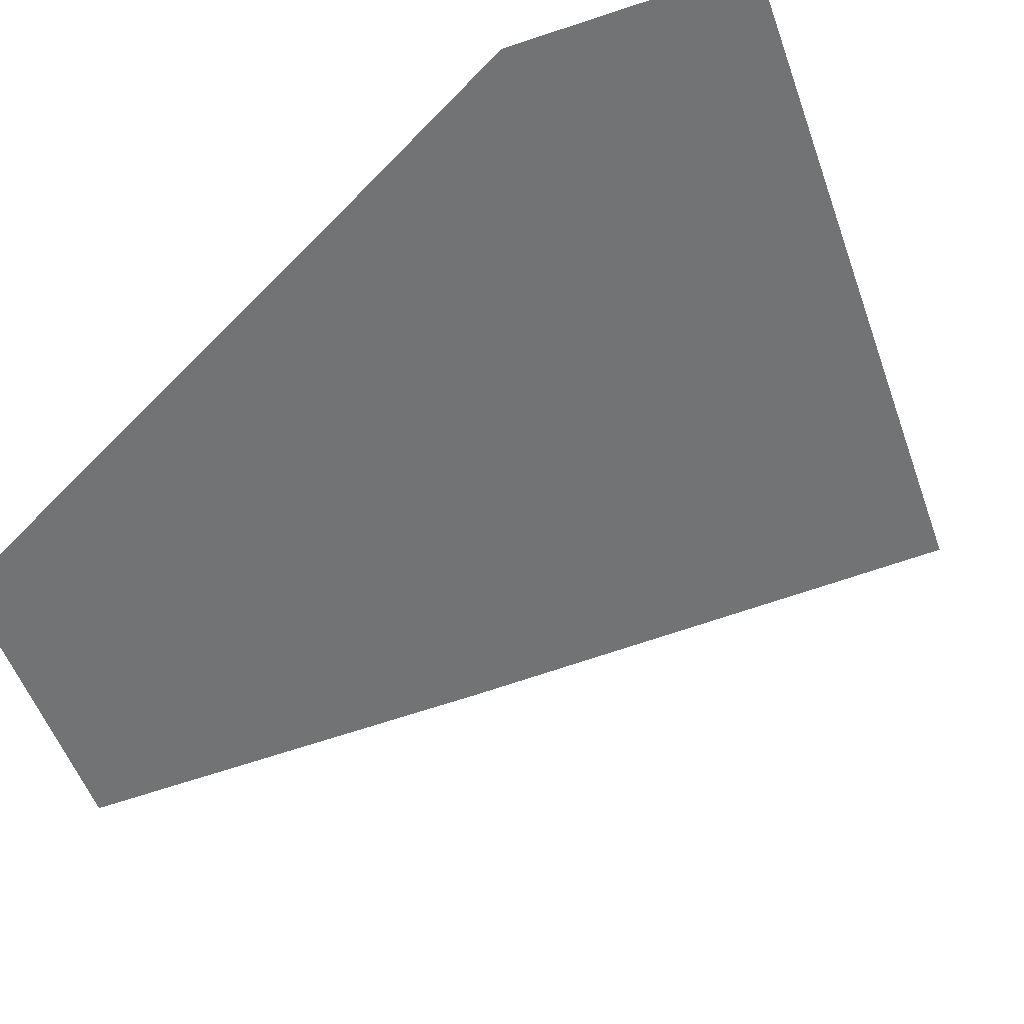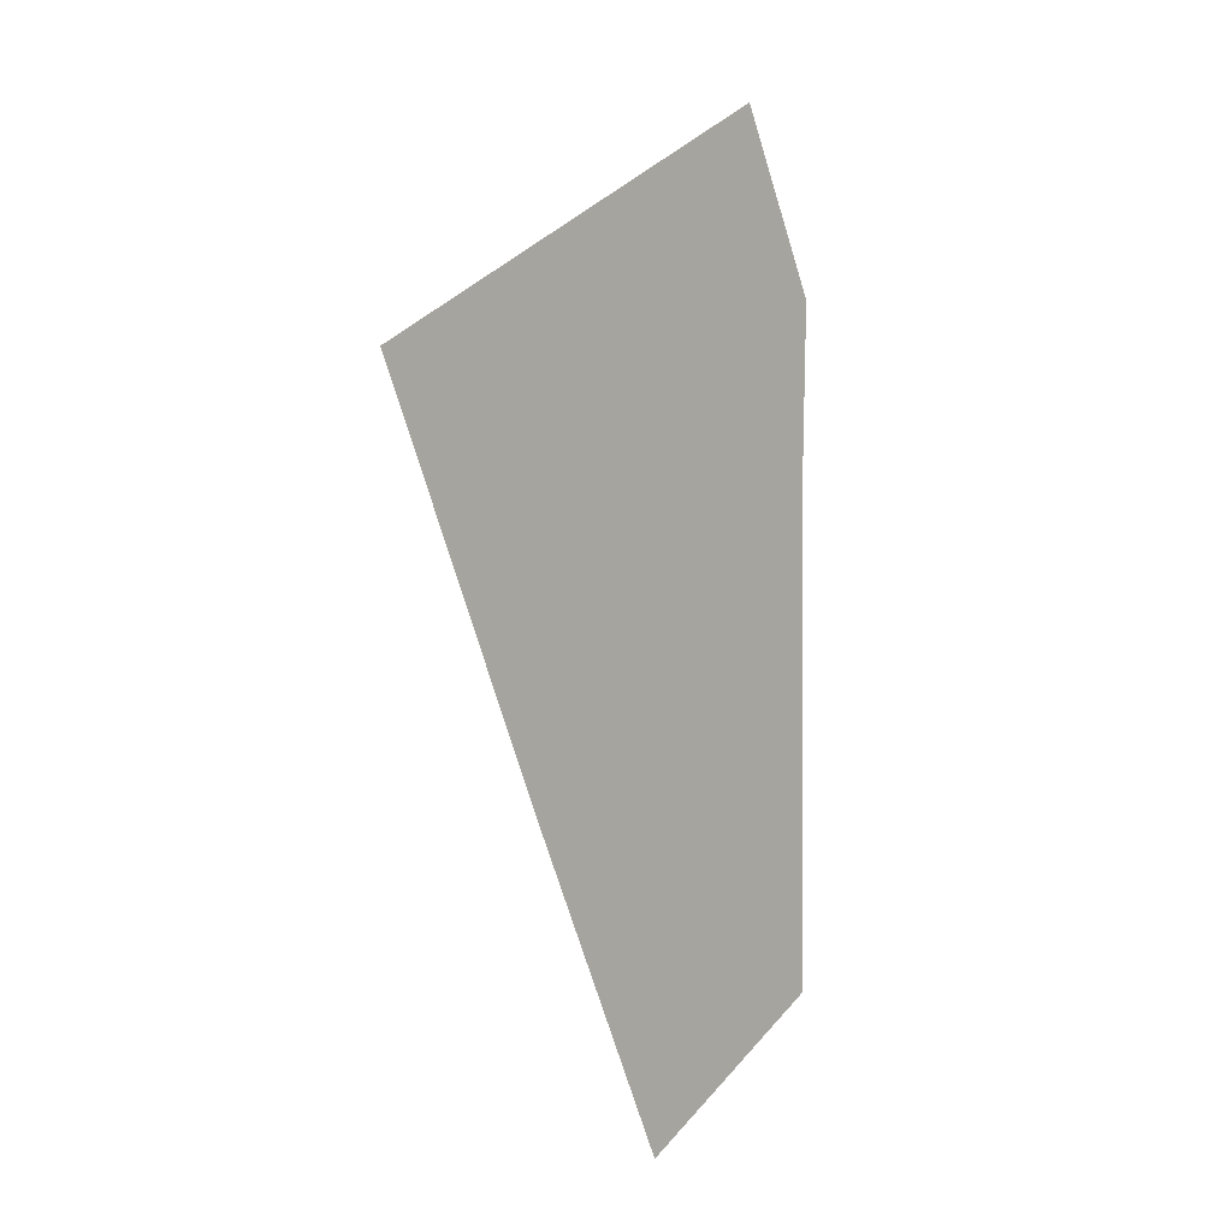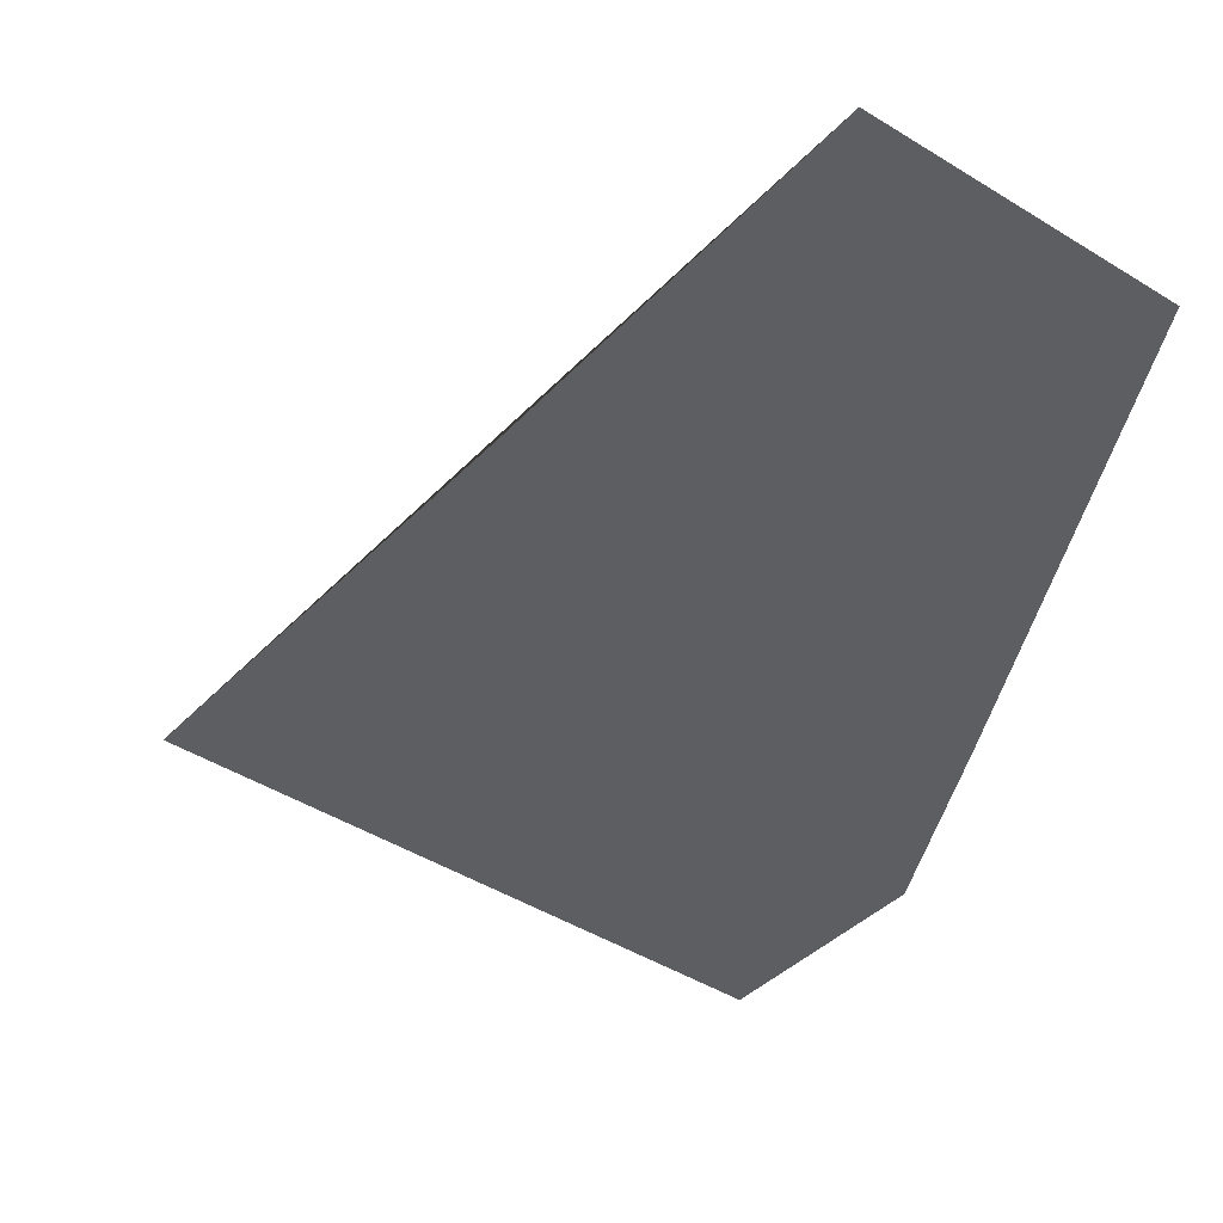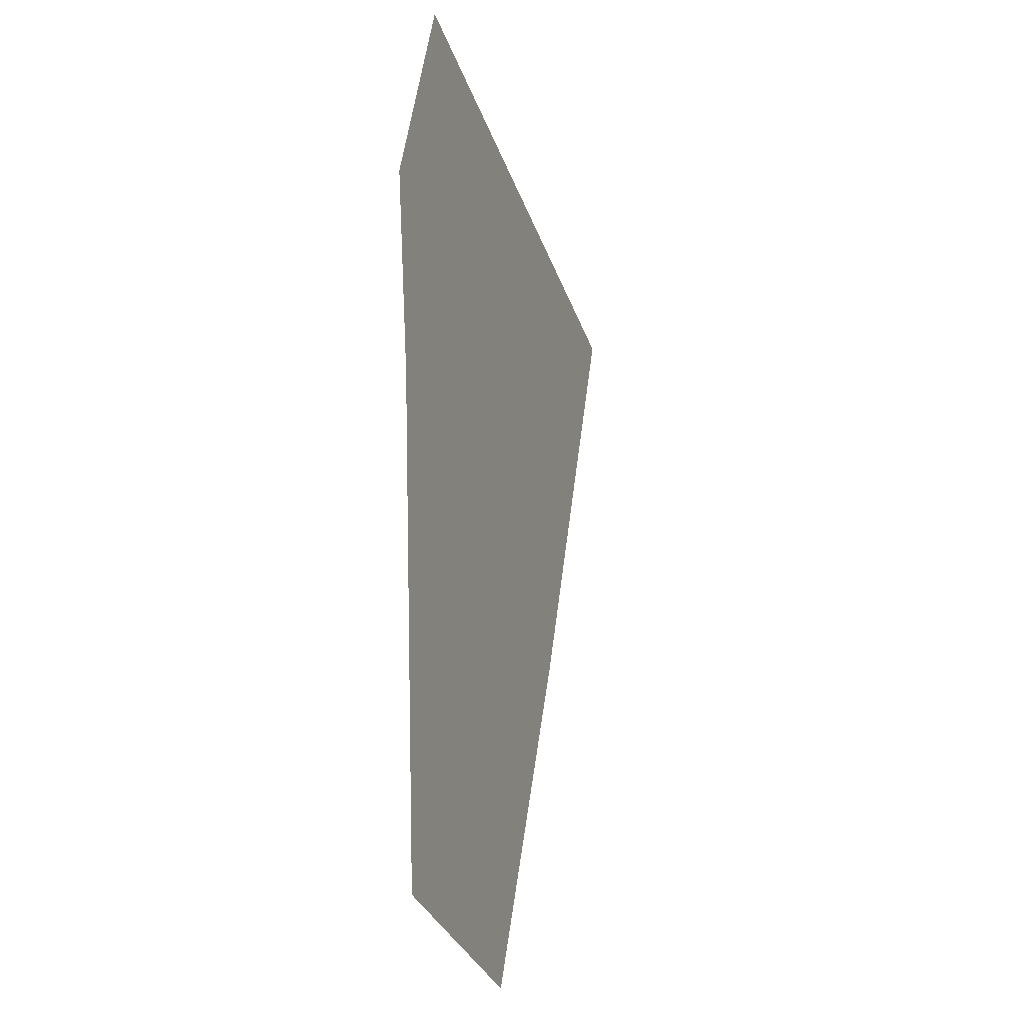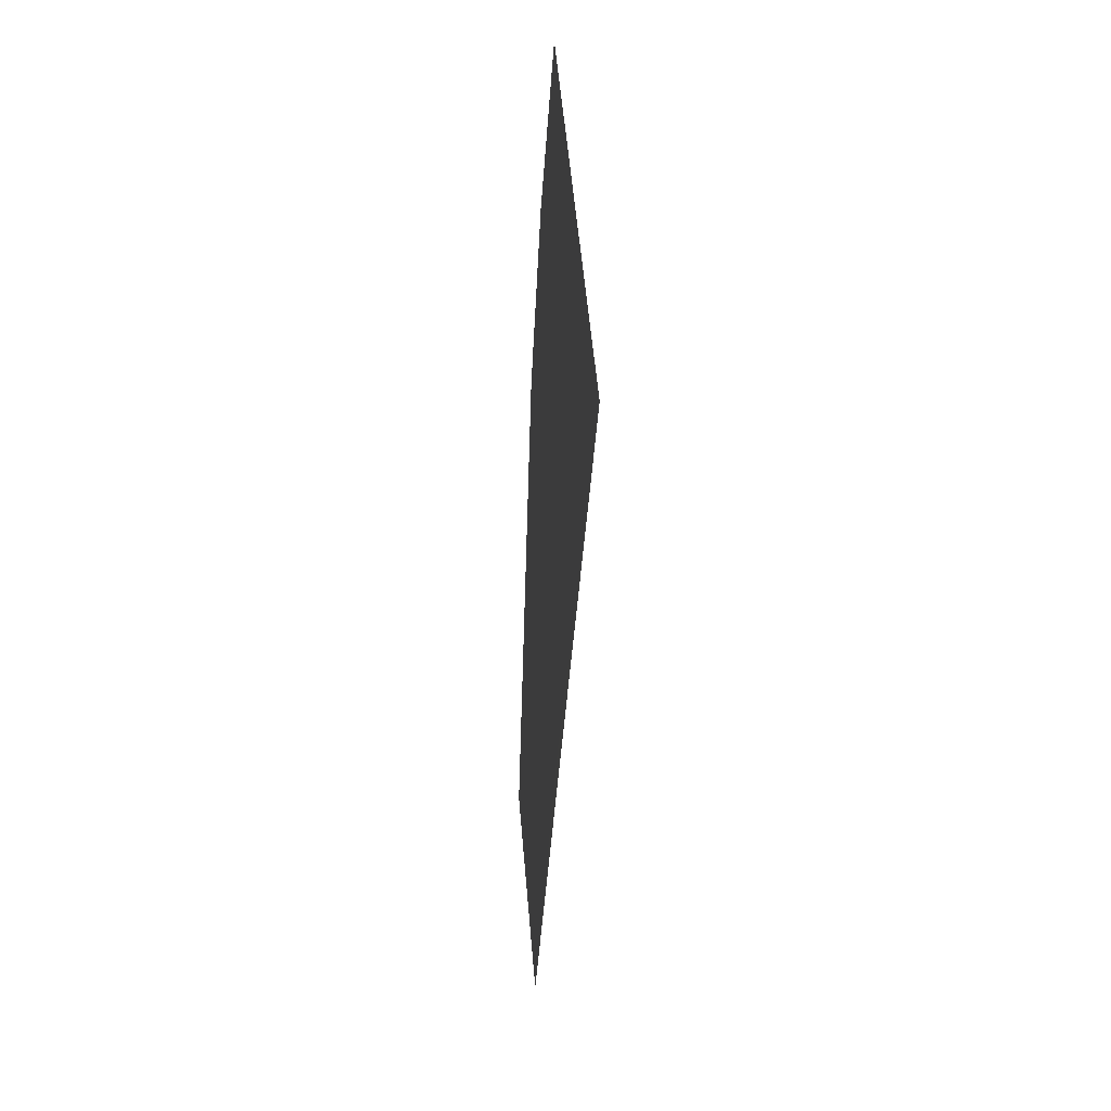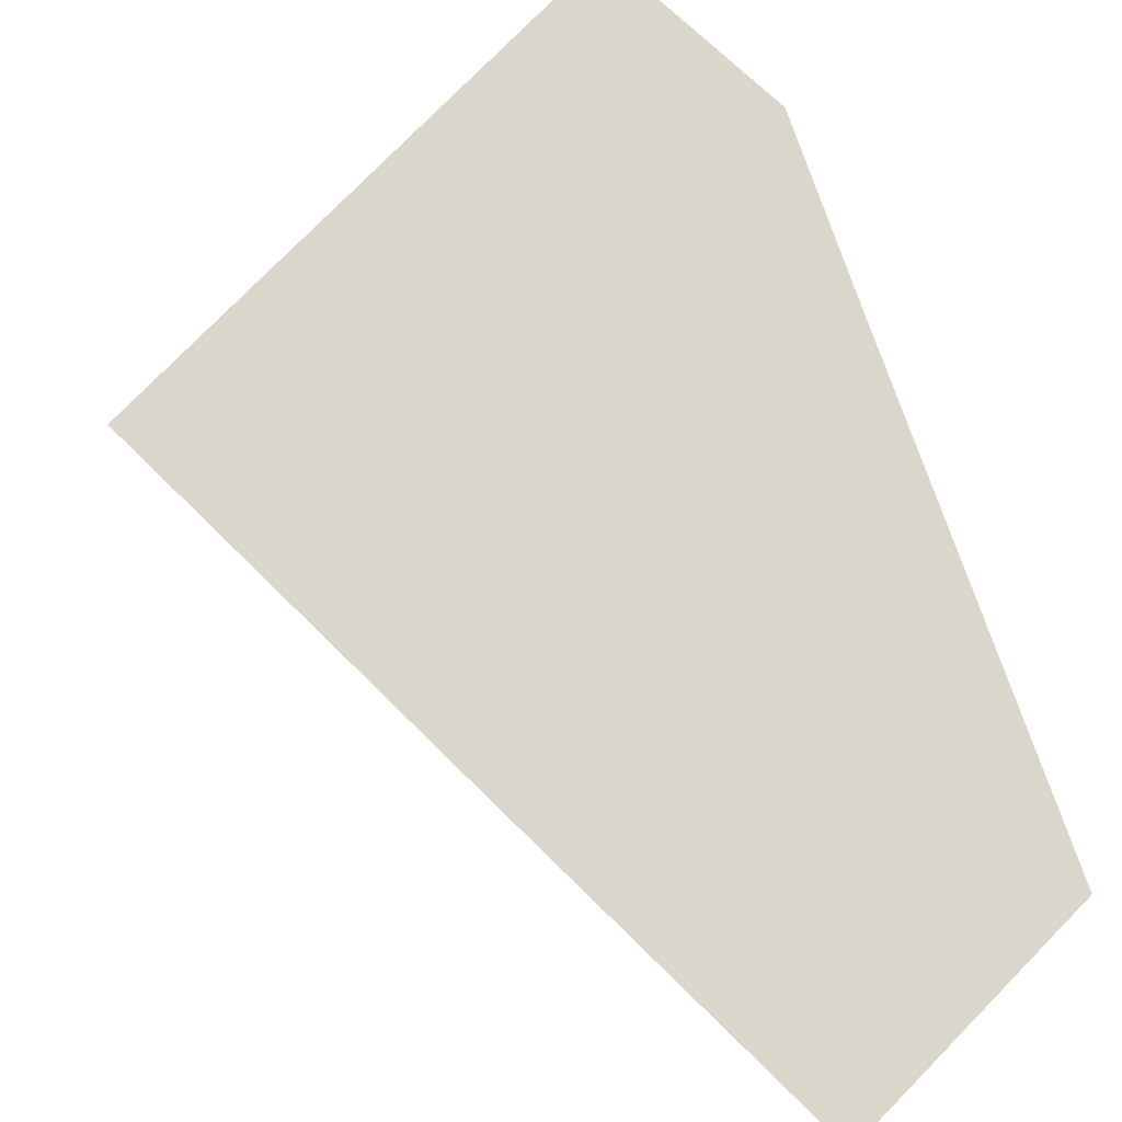
<metadata>
{"format":"obj","ext":"obj","renderer":"f3d","projection":"perspective","resolution":1024,"background":"white","views":[{"elev":-54.5,"azim":-40.9,"up":"+Y"},{"elev":-1.9,"azim":128.9,"up":"+Z"},{"elev":-41.0,"azim":171.4,"up":"+Y"},{"elev":-1.7,"azim":-69.9,"up":"+Z"},{"elev":13.6,"azim":84.9,"up":"+Z"},{"elev":72.2,"azim":163.4,"up":"+Y"}]}
</metadata>
<code>
o CityEngineMaterial_830
v 237.2 40.97 -992.2
v 231.5 40.98 -989.1
v 232 41.32 -977.4
v 246.5 41.56 -975.4
v 234.6 41.7 -968.5
v 232.1 41.57 -972.7
v 241.5 41.16 -984.5
g CityEngineMaterial_830_CityEngineMaterial_830_CityEngineMaterial_830_mat
f 1 2 3 4
f 5 4 3 6
f 7 1 4

</code>
